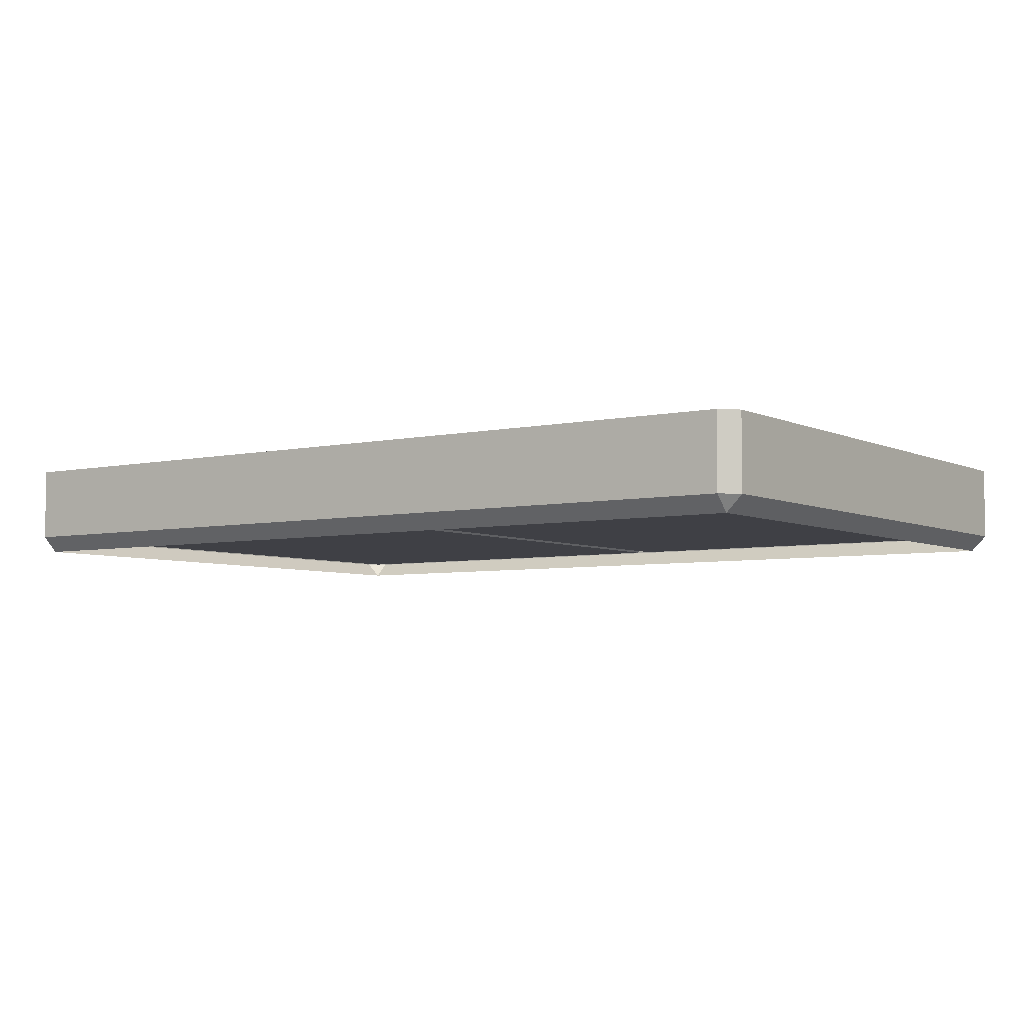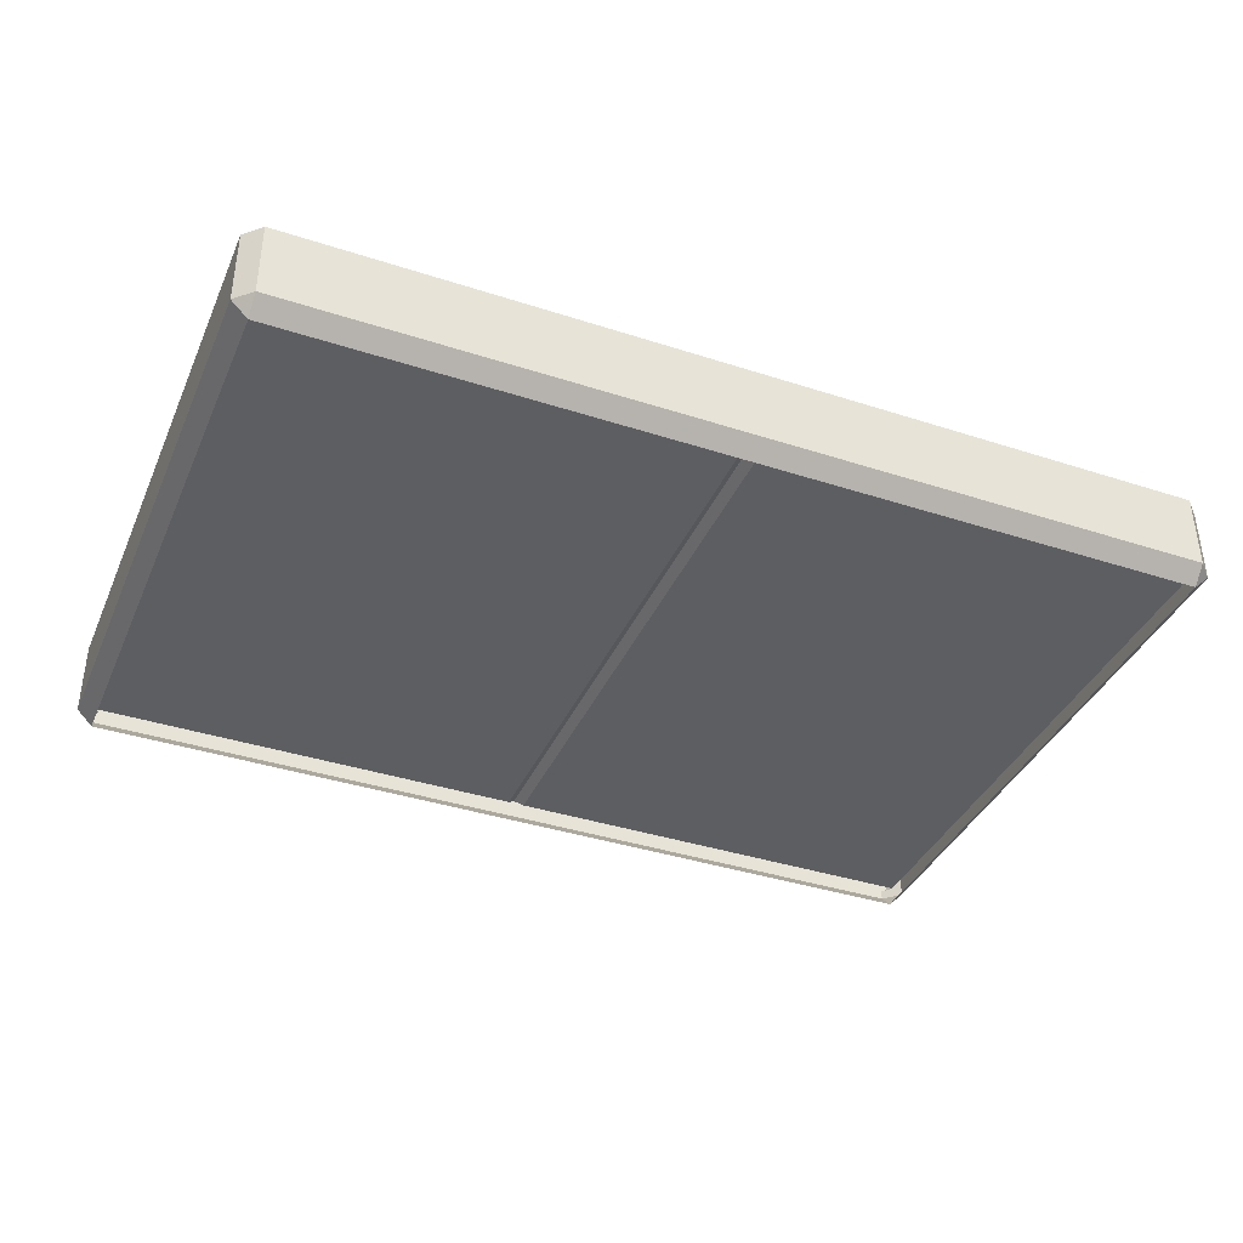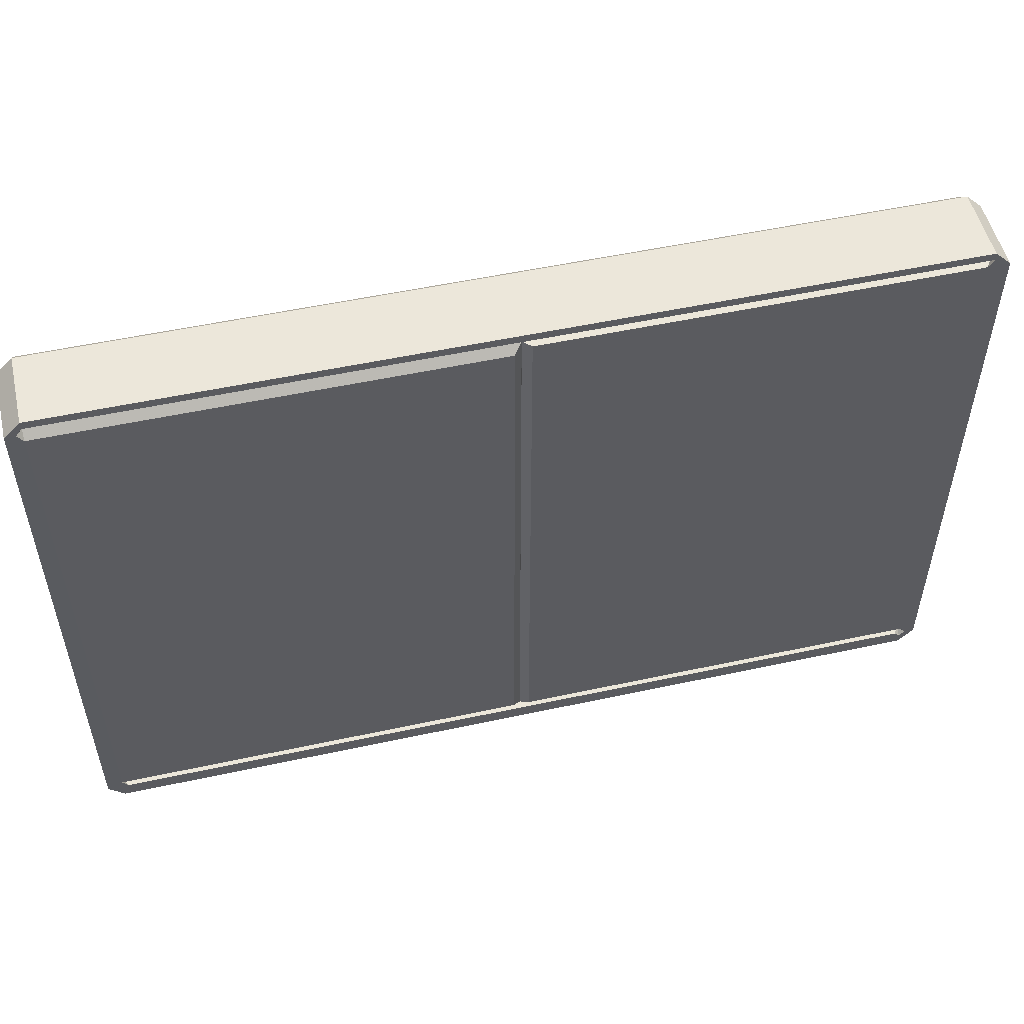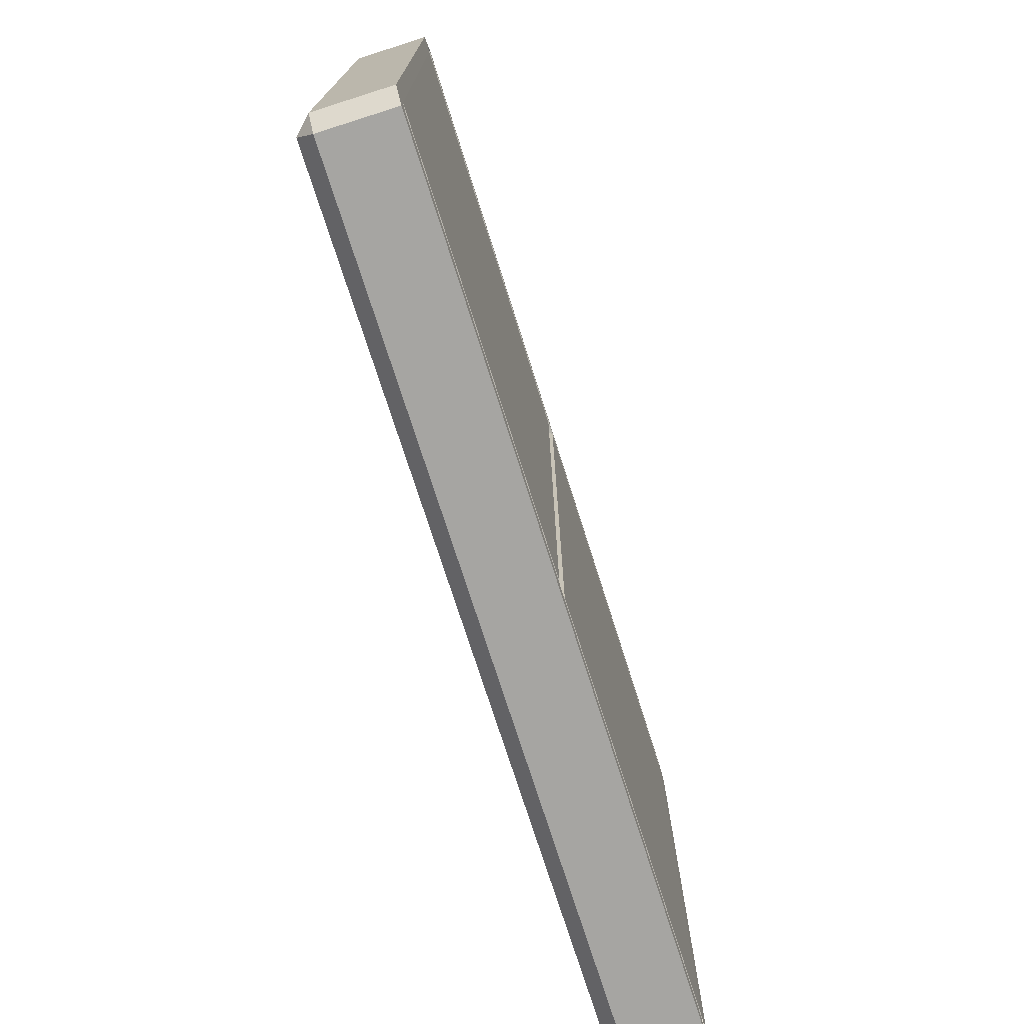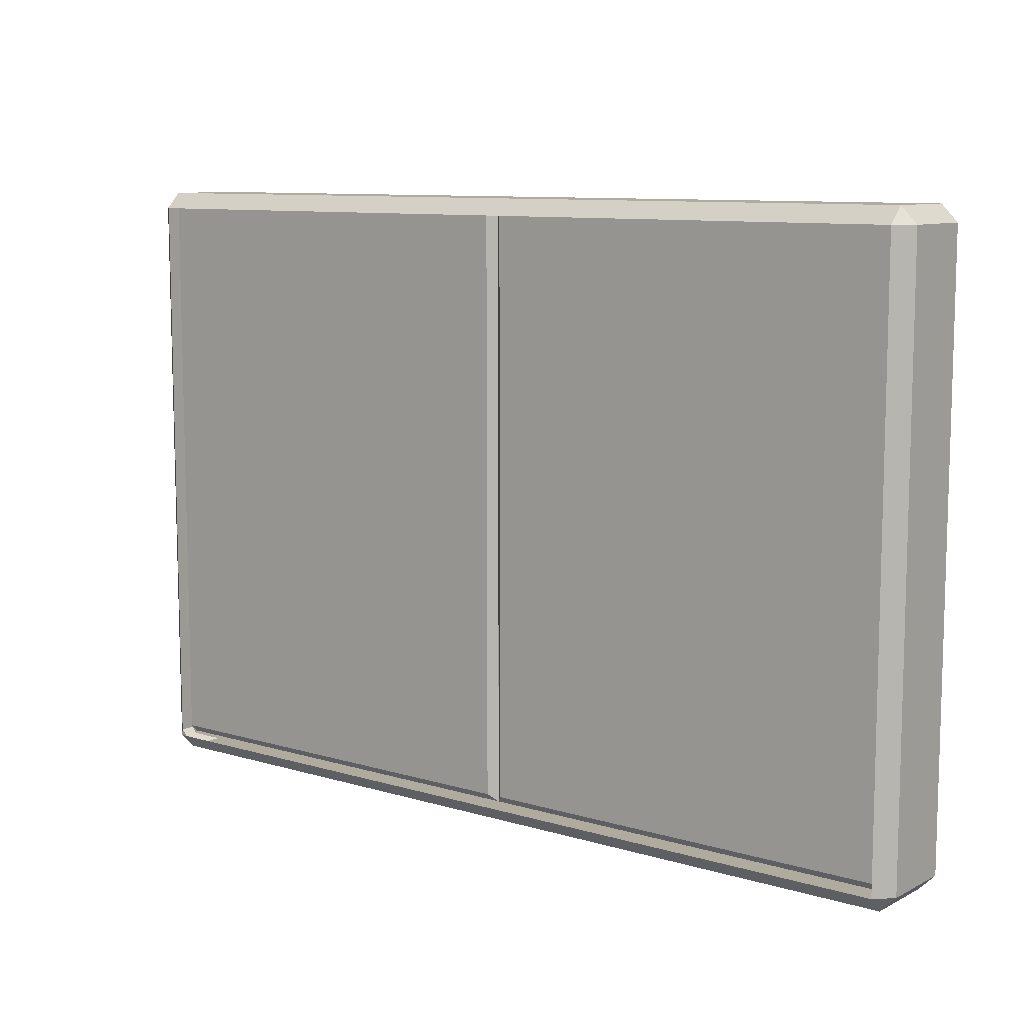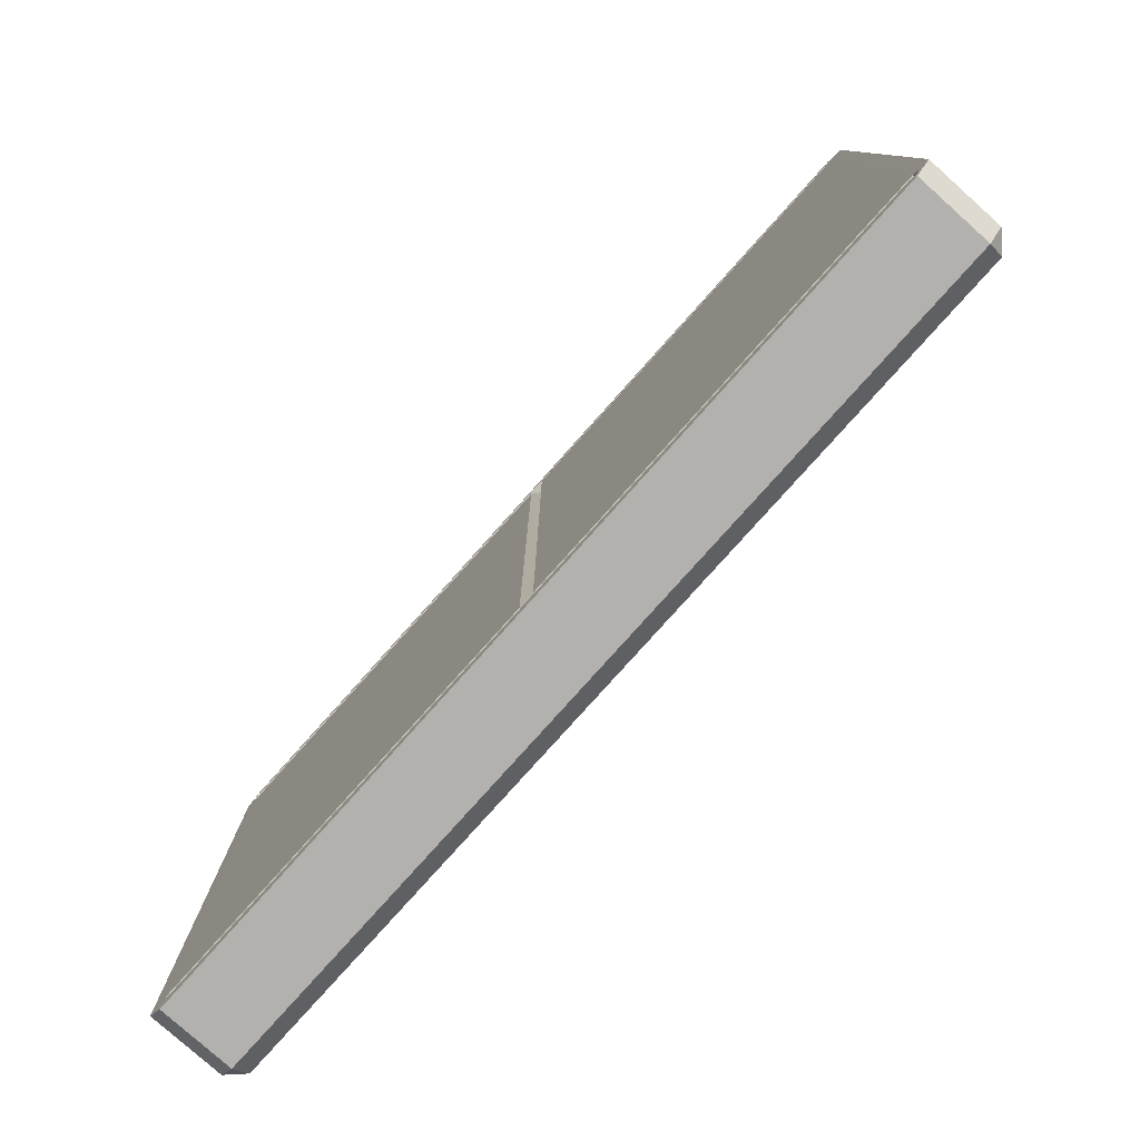
<metadata>
{"format":"obj","ext":"obj","renderer":"f3d","projection":"perspective","resolution":1024,"background":"white","views":[{"elev":-5.2,"azim":34.9,"up":"+Z"},{"elev":-38.4,"azim":157.7,"up":"+Z"},{"elev":52.6,"azim":-13.1,"up":"+Y"},{"elev":-73.8,"azim":-72.4,"up":"+Y"},{"elev":9.6,"azim":-142.1,"up":"+Y"},{"elev":-79.3,"azim":48.2,"up":"+Y"}]}
</metadata>
<code>
v -1.922 0.01148 4.936
v -1.993 0.08209 4.936
v 1.993 0.08209 4.936
v 1.922 0.01148 4.936
v -1.993 2.675 4.936
v -1.922 2.746 4.936
v 1.922 2.746 4.936
v 1.993 2.675 4.936
v -1.993 2.675 4.607
v -1.922 2.746 4.607
v -1.922 2.675 4.536
v 1.922 2.675 4.536
v 1.922 2.746 4.607
v 1.993 2.675 4.607
v -1.993 0.08209 4.607
v -1.922 0.08209 4.536
v -1.922 0.01148 4.607
v 1.922 0.01148 4.607
v 1.922 0.08209 4.536
v 1.993 0.08209 4.607
v 1.922 2.675 4.605
v -1.922 2.675 4.605
v -1.922 2.675 4.902
v -1.922 2.711 4.937
v -1.947 2.675 4.937
v -1.922 2.64 4.937
v 1.897 2.675 4.937
v 1.922 2.65 4.937
v 1.947 2.675 4.937
v 1.922 2.711 4.937
v 1.922 2.675 4.902
v 1.922 0.08209 4.902
v 1.897 0.08209 4.937
v 1.922 0.05724 4.937
v 1.947 0.08209 4.937
v 1.922 0.1172 4.937
v 0.03532 0.1172 4.937
v 0.000186 0.08209 4.902
v 0.000186 2.675 4.902
v 0.03532 2.675 4.937
v 1.897 0.08209 4.605
v 1.922 0.08209 4.64
v 1.922 0.1172 4.605
v 0.03532 0.1172 4.605
v 0.000186 0.08209 4.64
v 0.000186 2.675 4.64
v 0.03532 2.675 4.605
v -1.922 0.1172 4.937
v -1.947 0.08209 4.937
v -1.922 0.05724 4.937
v -1.897 0.08209 4.937
v -1.922 0.08209 4.902
v -0.03532 0.1172 4.937
v -0.000186 0.08209 4.902
v -0.03532 2.64 4.937
v -0.000186 2.675 4.902
v -1.922 0.1172 4.605
v -1.922 0.08209 4.64
v -1.897 0.08209 4.605
v -0.000186 0.08209 4.64
v -0.03532 0.1172 4.605
v -0.000186 2.675 4.64
v -0.03532 2.675 4.605
f 1 2 15 17
f 2 49 48 26 25 5
f 3 4 18 20
f 5 6 10 9
f 6 24 30 7
f 7 8 14 13
f 9 11 16 15
f 11 10 13 12
f 12 14 20 19
f 17 16 19 18
f 6 7 13 10
f 17 18 4 1
f 3 20 14 8
f 15 2 5 9
f 1 50 49 2
f 3 35 34 4
f 5 25 24 6
f 7 30 29 8
f 9 10 11
f 12 13 14
f 15 16 17
f 18 19 20
f 31 23 22 21
f 27 31 21 47 46 39 40
f 36 35 3 8 29 28
f 51 50 1 4 34 33
f 52 51 33 32 42 41 59 58
f 23 26 55 56
f 24 23 31 30
f 32 36 37 38
f 38 37 40 39
f 43 42 45 44
f 44 45 46 47
f 48 52 54 53
f 53 54 56 55
f 58 57 61 60
f 60 61 63 62
f 38 39 46 45
f 56 54 60 62
f 37 36 28 27 40
f 21 43 44 47
f 45 42 32 38
f 55 26 48 53
f 54 52 58 60
f 61 57 22 63
f 22 23 56 62 63
f 23 24 25 26
f 27 28 29 30 31
f 32 33 34 35 36
f 41 42 43
f 48 49 50 51 52
f 57 58 59

</code>
